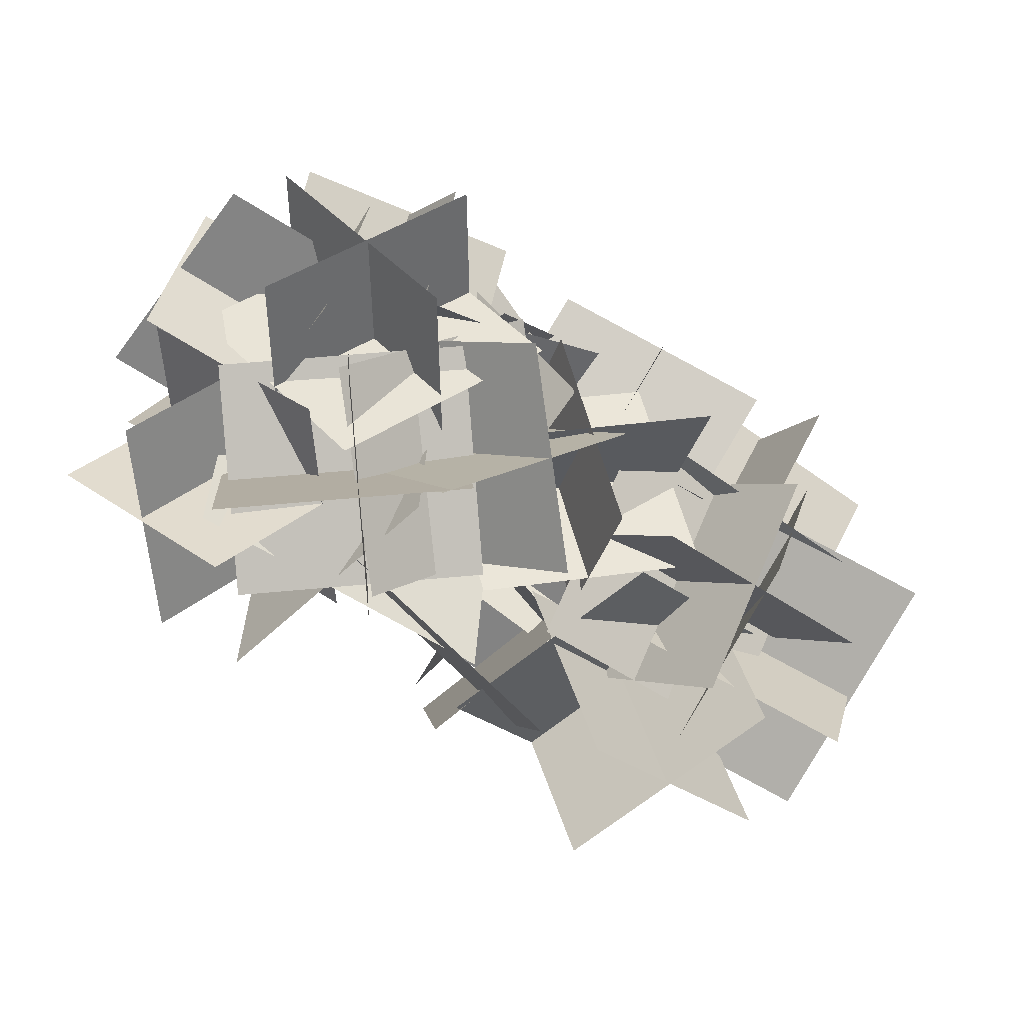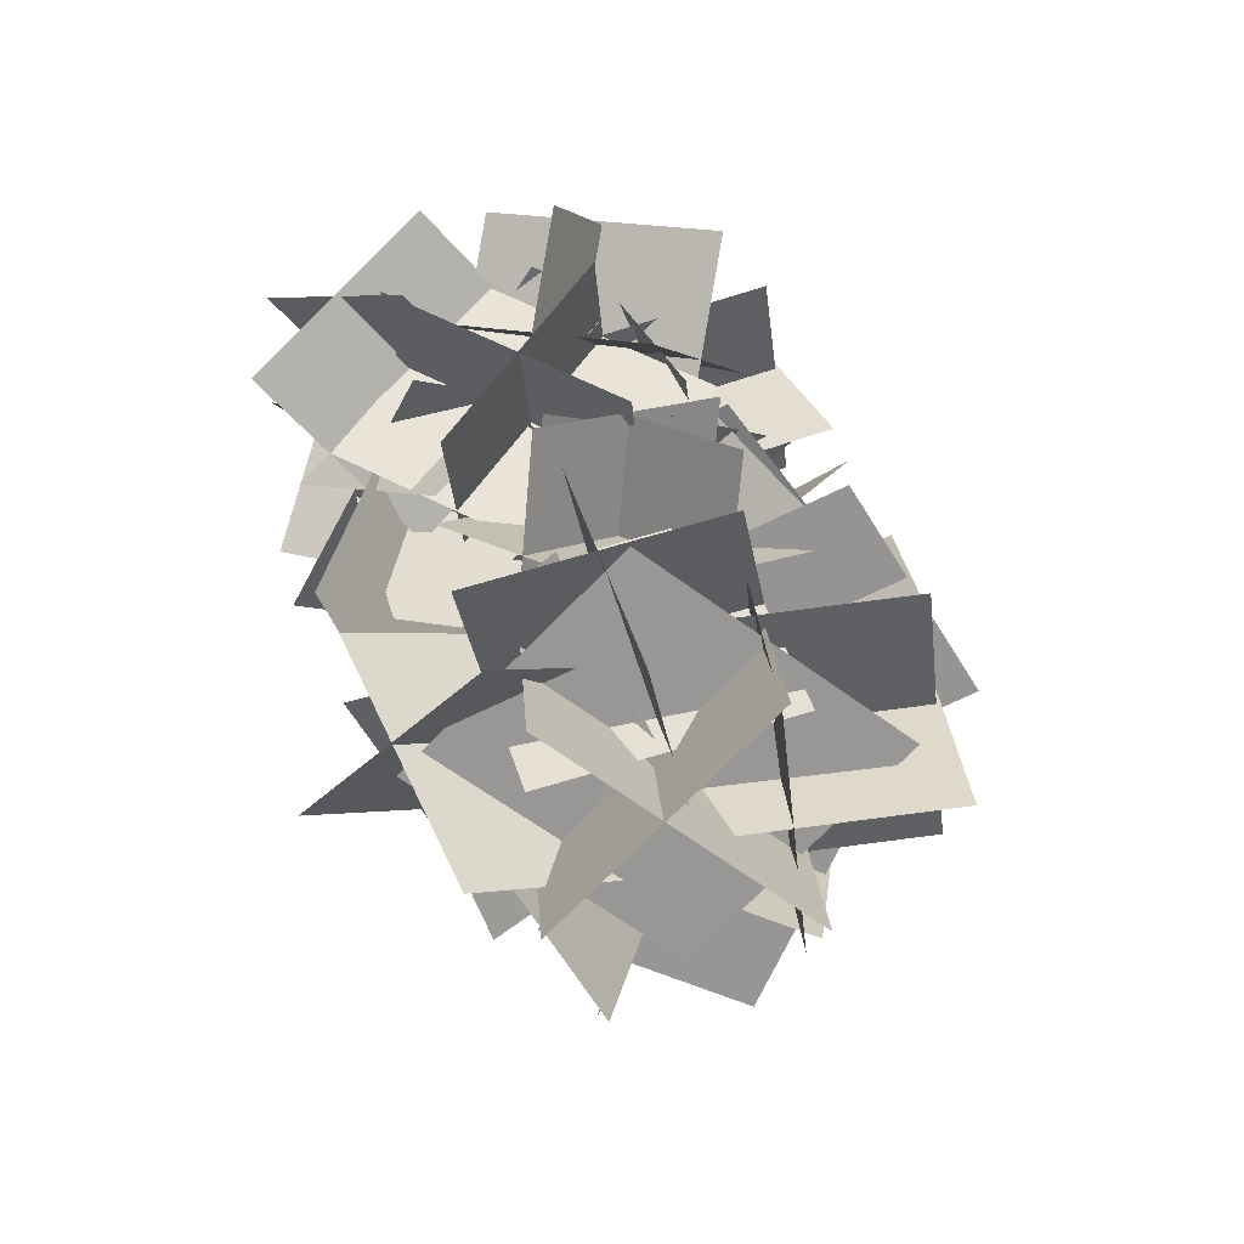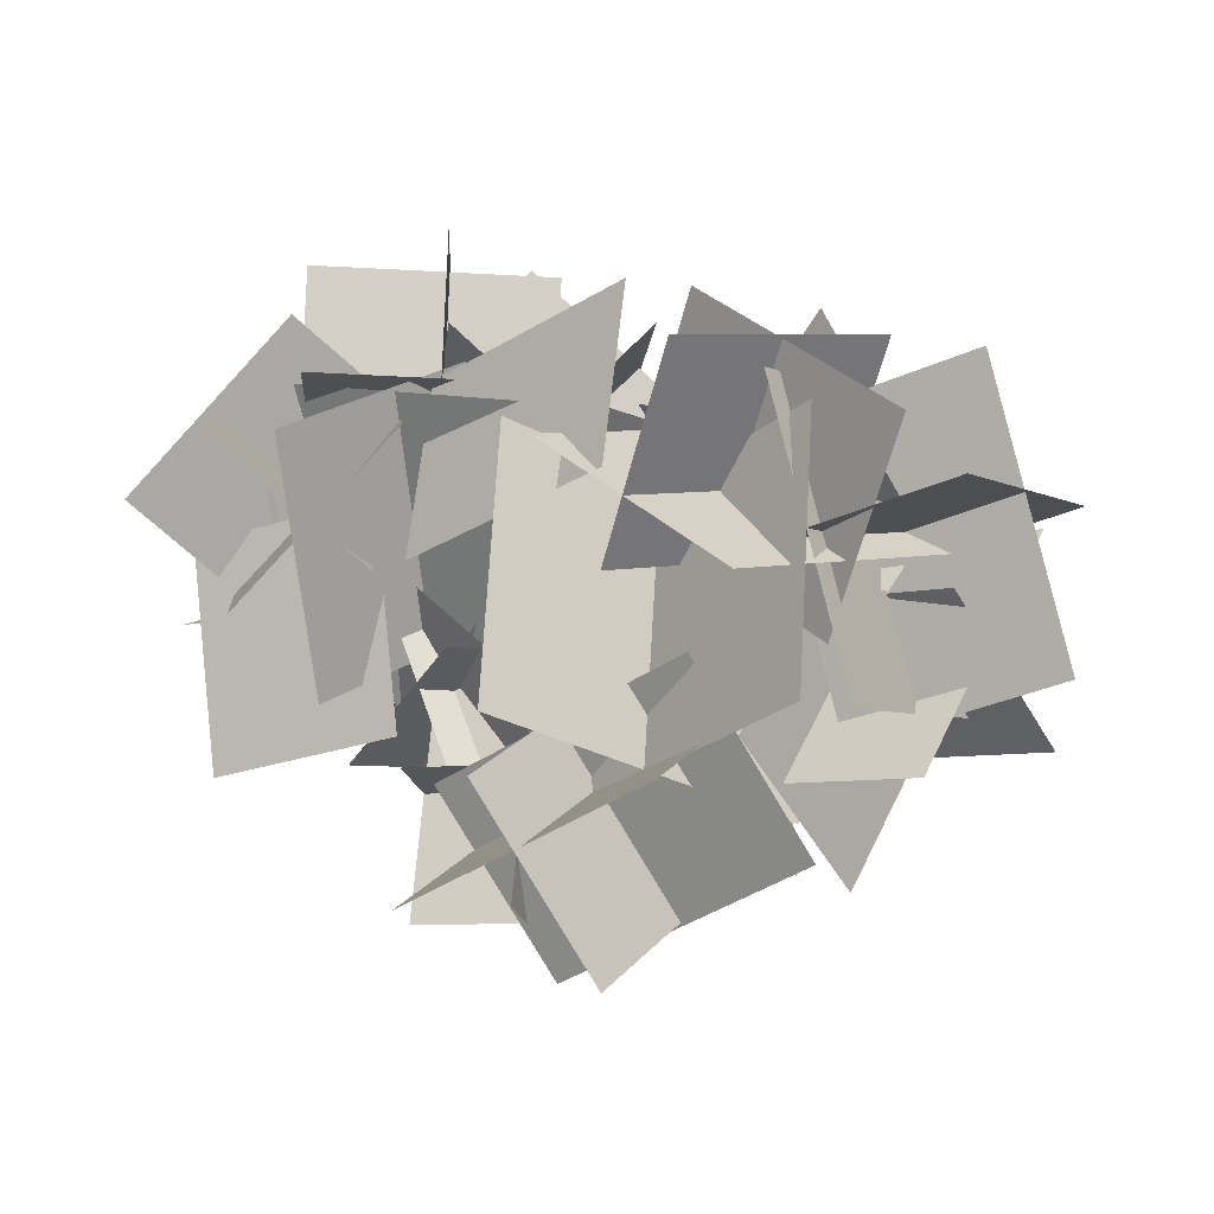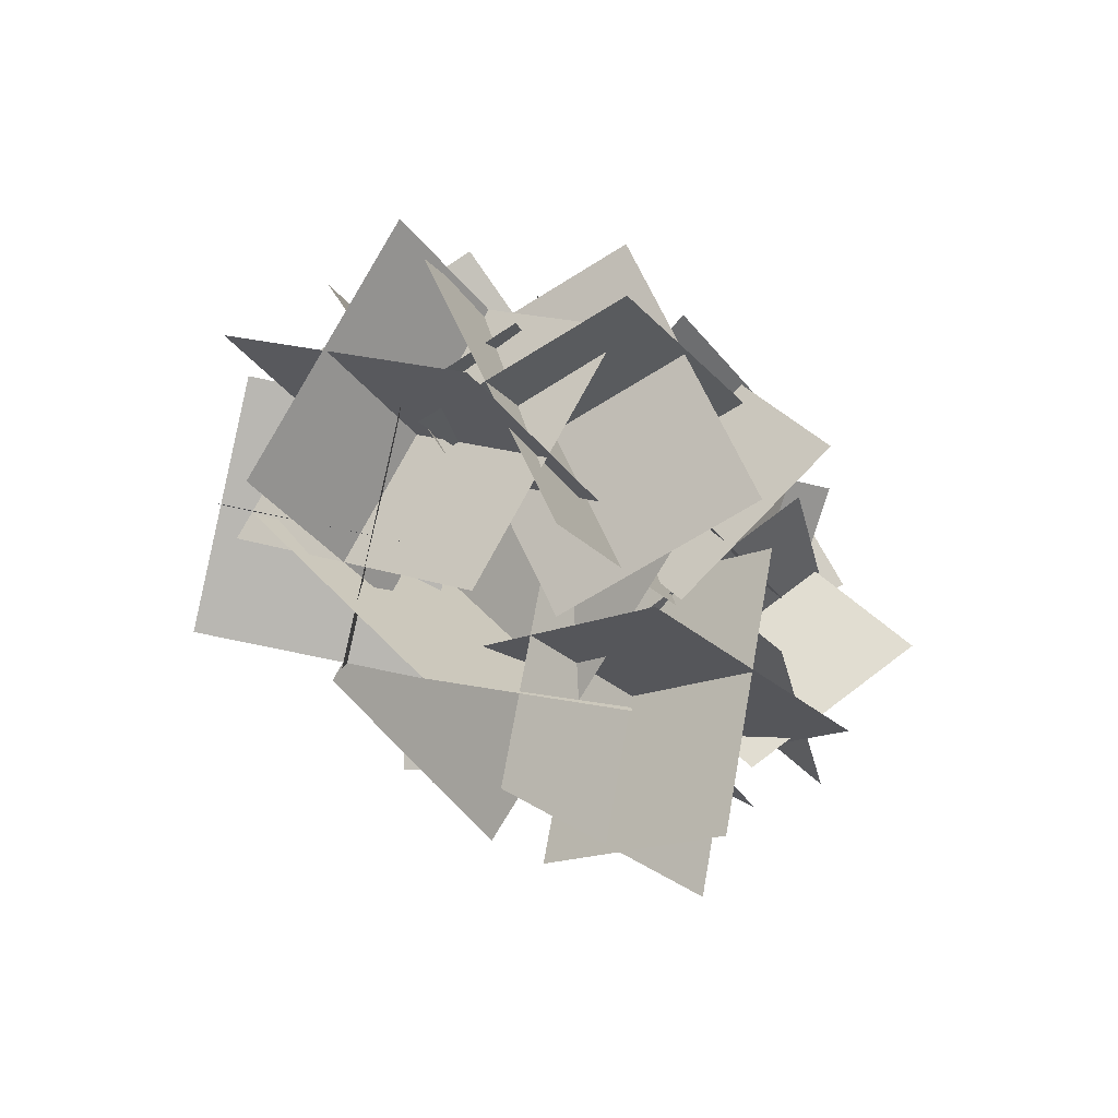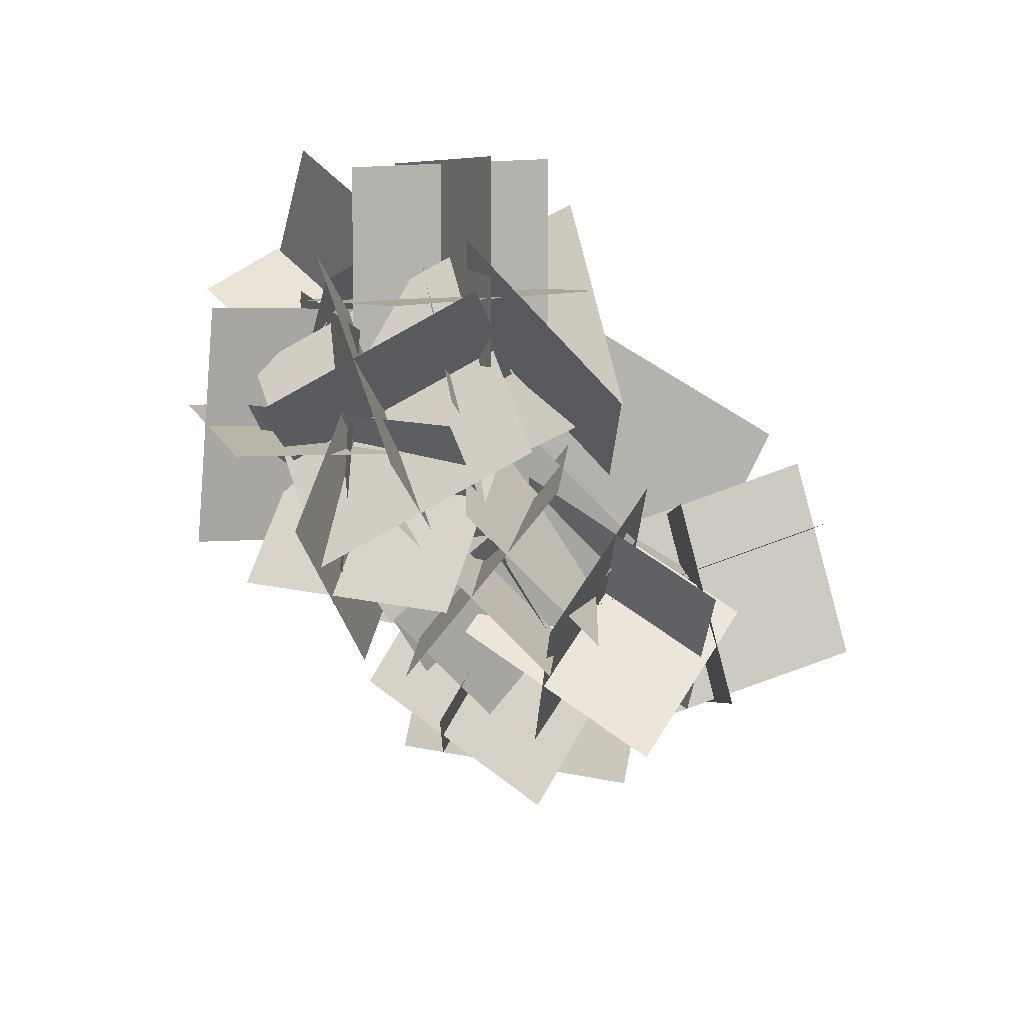
<metadata>
{"format":"obj","ext":"obj","renderer":"f3d","projection":"perspective","resolution":1024,"background":"white","views":[{"elev":52.2,"azim":9.7,"up":"+Y"},{"elev":6.1,"azim":70.3,"up":"+Y"},{"elev":-58.3,"azim":12.1,"up":"+Y"},{"elev":-48.0,"azim":105.5,"up":"+Y"},{"elev":-29.8,"azim":-104.5,"up":"+Z"}]}
</metadata>
<code>
g E4
v -0.3809 5.477 -0.09106
v -0.2981 5.616 0.7241
v 0.2792 6.288 0.5133
v 0.1964 6.149 -0.3018
v 0.196 4.761 0.2541
v 0.3499 5.41 0.7382
v 1.067 5.69 0.01063
v 0.9134 5.041 -0.4735
v 0.7377 5.673 0.3601
v 0.8835 6.174 0.3648
v 0.5903 6.242 -0.2726
v 0.4445 5.741 -0.2774
v 0.3687 5.79 0.2578
v 0.6652 6.195 -0.1001
v 0.1502 6.096 -0.6751
v -0.1465 5.692 -0.3172
v 0.2892 6.161 -0.2998
v 0.2629 6.703 -0.4086
v -0.2465 6.767 0.1412
v -0.2202 6.225 0.25
v 0.07569 6.304 -0.1231
v 0.5642 6.607 0.08447
v 0.7469 6.135 0.5718
v 0.2585 5.833 0.3642
v 0.2835 5.967 -0.125
v 0.3328 6.14 -0.7265
v -0.306 6.479 -0.6491
v -0.3554 6.306 -0.04758
v 0.5412 5.136 0.3764
v 0.8481 5.194 0.9845
v 1.399 5.621 0.6517
v 1.092 5.563 0.04361
v -0.5245 5.939 -0.1204
v -0.8962 6.035 0.3832
v -0.2921 6.213 0.7841
v 0.07963 6.117 0.2805
v 0.3998 5.466 -0.4417
v -0.01917 5.623 -0.8841
v -0.1688 6.162 -0.4875
v 0.2502 6.005 -0.04508
v -0.1883 5.468 -0.238
v -0.7888 5.613 -0.3626
v -0.7515 6.074 0.1689
v -0.1508 5.93 0.2935
v 0.8429 5.406 0.4428
v 1.224 5.794 0.6849
v 1.404 5.988 -0.01131
v 1.023 5.6 -0.2536
v 0.2437 5.399 -0.1184
v 0.05362 5.443 -0.7228
v -0.3487 5.972 -0.5449
v -0.1587 5.928 0.0595
v 0.8865 5.119 0.3666
v 1.52 4.98 0.5526
v 1.84 5.567 0.04545
v 1.207 5.706 -0.1405
v 1.441 5.179 0.1029
v 1.641 5.261 -0.5394
v 0.8836 5.665 -0.707
v 0.6832 5.582 -0.06479
v 0.728 5.016 0.1567
v 0.9516 4.791 -0.4302
v 0.1598 4.964 -0.82
v -0.06371 5.189 -0.2332
v 0.5566 5.192 -0.2845
v 0.6216 5.5 -0.8074
v -0.1117 5.648 -0.7829
v -0.1767 5.34 -0.2599
v 1.001 5.415 -0.102
v 1.235 5.676 -0.6107
v 0.5366 5.844 -0.8168
v 0.3027 5.584 -0.308
v -0.06765 6.289 -0.08686
v 0.07136 6.758 0.4322
v 0.2177 6.292 0.9525
v 0.07871 5.824 0.4334
v -0.1098 6.016 -0.4892
v -0.6649 6.269 -0.5939
v -0.6507 6.51 0.1058
v -0.09564 6.258 0.2105
v 1.075 5.127 -0.31
v 1.708 4.988 -0.1239
v 1.638 5.503 0.6262
v 1.005 5.642 0.4401
v 0.8113 4.986 -0.1139
v 1.012 5.068 -0.7561
v 1.454 5.771 -0.4985
v 1.253 5.689 0.1437
v 0.1376 4.689 0.1122
v 0.3612 4.464 -0.4747
v 0.7019 5.211 -0.7251
v 0.4784 5.435 -0.1384
v 1.012 4.629 0.2013
v 1.166 5.277 0.6854
v 0.3439 5.744 0.1144
v 0.19 5.096 -0.3697
v 0.9556 5.619 -0.1389
v 1.101 6.12 -0.1342
v 0.4453 6.261 0.1879
v 0.2994 5.761 0.1831
v 0.3842 5.457 -0.2094
v 0.6807 5.861 -0.5675
v 0.1834 6.357 -0.2348
v -0.1132 5.952 0.1231
v 0.3793 5.51 -0.1907
v 0.4621 5.649 0.6245
v -0.3834 6.186 0.5886
v -0.4661 6.047 -0.2265
v 0.00816 5.545 -0.01749
v -0.4108 5.702 -0.4599
v 0.1686 6.038 -0.8498
v 0.5876 5.881 -0.4074
v 0.5936 5.283 0.5999
v 0.724 5.753 0.9043
v 0.0866 6.05 0.5664
v -0.04387 5.58 0.262
v 1.268 5.246 0.08591
v 1.649 5.634 0.3282
v 1.039 6.081 0.3361
v 0.6576 5.693 0.0938
v -0.2936 6.127 -0.3188
v -0.3199 6.669 -0.4275
v 0.2675 6.77 0.101
v 0.2938 6.228 0.2098
v -0.106 6.225 0.4249
v 0.3825 6.528 0.6323
v 0.8553 6.239 0.08197
v 0.3667 5.936 -0.1256
v -0.2709 5.826 -0.2127
v -0.2216 5.998 -0.8142
v 0.197 6.549 -0.5694
v 0.1476 6.376 0.03204
v 1.091 5.02 0.1002
v 1.398 5.078 0.7083
v 0.8984 5.665 0.8854
v 0.5914 5.607 0.2773
v -0.1612 5.66 0.2046
v -0.5329 5.756 0.7082
v -0.6306 6.411 0.4698
v -0.2589 6.315 -0.03378
v 0.0975 4.952 -0.5166
v 0.1625 5.26 -1.04
v 0.3257 5.812 -0.5863
v 0.2607 5.504 -0.06334
v 0.6132 5.169 -0.4345
v 0.8471 5.429 -0.9432
v 0.9086 6.013 -0.5172
v 0.6747 5.752 -0.008423
v -0.4081 6.046 0.2772
v -0.2691 6.514 0.7963
v 0.4658 6.518 0.5944
v 0.3269 6.05 0.07527
v -0.3106 5.819 0.01076
v -0.8657 6.072 -0.09396
v -0.4769 6.631 -0.359
v 0.07819 6.379 -0.2542
v -0.4819 6.046 0.3156
v -0.4961 5.804 -0.3839
v -0.1073 6.364 -0.6489
v -0.09314 6.605 0.05057
v -0.2625 5.975 0.7096
v -0.4089 6.44 0.1893
v 0.3261 6.445 -0.0125
v 0.4725 5.979 0.5077
v 0.3469 5.362 -0.6987
v 1.045 5.194 -0.4927
v 1.106 5.777 -0.06663
v 0.4084 5.945 -0.2726
v -0.2413 5.15 -0.6696
v 0.4921 5.002 -0.6941
v 0.6551 5.554 -0.2408
v -0.07816 5.702 -0.2163
v 0.009342 5.803 0.5707
v -0.5946 5.626 0.1699
v -0.6924 6.281 -0.06847
v -0.08841 6.459 0.3323
v 1.456 5.273 0.1494
v 0.9043 4.846 0.4822
v 0.4051 5.433 0.6593
v 0.9562 5.86 0.3266
v -0.5594 6.073 -0.3733
v 0.07937 5.734 -0.4507
v 0.498 6.284 -0.2059
v -0.1408 6.623 -0.1284
v 0.1695 6.084 0.7217
v -0.01312 6.556 0.2344
v 0.4596 6.266 -0.316
v 0.6424 5.795 0.1713
v -0.5379 6.349 -0.06374
v -0.0285 6.285 -0.6136
v 0.5589 6.386 -0.08502
v 0.04955 6.45 0.4648
v 1.469 5.492 -0.1784
v 1.289 5.298 0.5178
v 0.6786 5.745 0.5257
v 0.8588 5.939 -0.1706
v -0.1918 5.88 0.01536
v -0.04216 5.34 -0.3813
v 0.5371 5.676 -0.7713
v 0.3876 6.216 -0.3746
v 0.2122 5.564 -0.6093
v 0.7274 5.662 -0.03444
v 0.2301 6.158 0.2982
v -0.2851 6.059 -0.2767
v 0.8375 5.831 -0.4453
v 1.131 5.762 0.1922
v 0.4745 5.904 0.5142
v 0.1812 5.972 -0.1233
v -0.1699 4.723 -0.2934
v 0.6219 4.55 0.09642
v 0.9627 5.296 -0.1541
v 0.1709 5.469 -0.544
v 0.5164 5.239 -0.4106
v 1.274 4.836 -0.2429
v 1.716 5.539 0.0147
v 0.9582 5.943 -0.1529
v 1.451 5.39 -0.4743
v 1.13 4.802 0.03283
v 1.061 5.318 0.7829
v 1.381 5.905 0.2758
g E4_0
f 3 2 1
f 4 3 1
f 7 6 5
f 8 7 5
f 11 10 9
f 12 11 9
f 15 14 13
f 16 15 13
f 19 18 17
f 20 19 17
f 23 22 21
f 24 23 21
f 27 26 25
f 28 27 25
f 31 30 29
f 32 31 29
f 35 34 33
f 36 35 33
f 39 38 37
f 40 39 37
f 43 42 41
f 44 43 41
f 47 46 45
f 48 47 45
f 51 50 49
f 52 51 49
f 55 54 53
f 56 55 53
f 59 58 57
f 60 59 57
f 63 62 61
f 64 63 61
f 67 66 65
f 68 67 65
f 71 70 69
f 72 71 69
f 75 74 73
f 76 75 73
f 79 78 77
f 80 79 77
f 83 82 81
f 84 83 81
f 87 86 85
f 88 87 85
f 91 90 89
f 92 91 89
f 95 94 93
f 96 95 93
f 99 98 97
f 100 99 97
f 103 102 101
f 104 103 101
f 107 106 105
f 108 107 105
f 111 110 109
f 112 111 109
f 115 114 113
f 116 115 113
f 119 118 117
f 120 119 117
f 123 122 121
f 124 123 121
f 127 126 125
f 128 127 125
f 131 130 129
f 132 131 129
f 135 134 133
f 136 135 133
f 139 138 137
f 140 139 137
f 143 142 141
f 144 143 141
f 147 146 145
f 148 147 145
f 151 150 149
f 152 151 149
f 155 154 153
f 156 155 153
f 159 158 157
f 160 159 157
f 163 162 161
f 164 163 161
f 167 166 165
f 168 167 165
f 171 170 169
f 172 171 169
f 175 174 173
f 176 175 173
f 179 178 177
f 180 179 177
f 183 182 181
f 184 183 181
f 187 186 185
f 188 187 185
f 191 190 189
f 192 191 189
f 195 194 193
f 196 195 193
f 199 198 197
f 200 199 197
f 203 202 201
f 204 203 201
f 207 206 205
f 208 207 205
f 211 210 209
f 212 211 209
f 215 214 213
f 216 215 213
f 219 218 217
f 220 219 217

</code>
